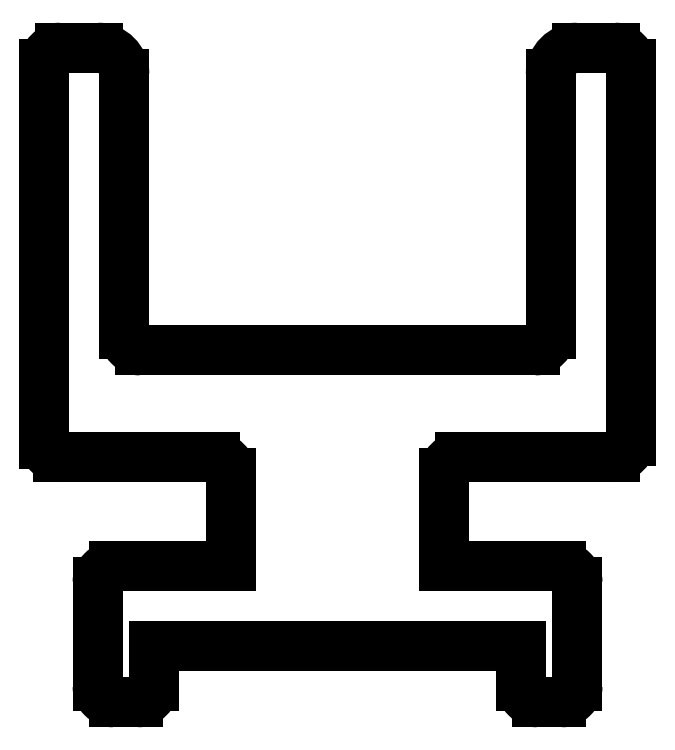
<metadata>
{"format":"dxf","ext":"dxf","renderer":"ezdxf+matplotlib","layout":"modelspace","background":"white","min_lineweight":24,"dpi":150}
</metadata>
<code>
0
SECTION
2
ENTITIES
0
LINE
8
0
10
999.2
20
627.6
30
0
11
998.5
21
627.6
31
0
0
ARC
8
0
10
998.5
20
627.1
30
0
40
0.5
50
90
51
180
0
ARC
8
0
10
999.2
20
627.3
30
0
40
0.3
50
0
51
90
0
LINE
8
0
10
998
20
622.3
30
0
11
998
21
627.1
31
0
0
LINE
8
0
10
999.5
20
620.3
30
0
11
999.5
21
627.3
31
0
0
ARC
8
0
10
997.7
20
622.3
30
0
40
0.3
50
270
51
360
0
ARC
8
0
10
999.2
20
620.3
30
0
40
0.3
50
270
51
360
0
LINE
8
0
10
990.3
20
622
30
0
11
997.7
21
622
31
0
0
LINE
8
0
10
996.3
20
620
30
0
11
999.2
21
620
31
0
0
ARC
8
0
10
990.3
20
622.3
30
0
40
0.3
50
180
51
270
0
ARC
8
0
10
996.3
20
619.7
30
0
40
0.3
50
90
51
180
0
LINE
8
0
10
990
20
622.3
30
0
11
990
21
627.1
31
0
0
LINE
8
0
10
996
20
619.7
30
0
11
996
21
617.9
31
0
0
ARC
8
0
10
989.5
20
627.1
30
0
40
0.5
50
0
51
90
0
LINE
8
0
10
996
20
617.9
30
0
11
998.2
21
617.9
31
0
0
LINE
8
0
10
988.8
20
627.6
30
0
11
989.5
21
627.6
31
0
0
ARC
8
0
10
998.2
20
617.6
30
0
40
0.3
50
6.948e-10
51
90
0
ARC
8
0
10
988.8
20
627.3
30
0
40
0.3
50
90
51
180
0
LINE
8
0
10
998.5
20
617.6
30
0
11
998.5
21
615.7
31
0
0
LINE
8
0
10
988.5
20
627.3
30
0
11
988.5
21
620.2
31
0
0
ARC
8
0
10
998.2
20
615.7
30
0
40
0.3
50
270
51
360
0
ARC
8
0
10
988.8
20
620.2
30
0
40
0.25
50
180
51
270
0
LINE
8
0
10
998.2
20
615.4
30
0
11
997.8
21
615.4
31
0
0
LINE
8
0
10
991.7
20
620
30
0
11
988.8
21
620
31
0
0
ARC
8
0
10
997.8
20
615.7
30
0
40
0.3
50
180
51
270
0
ARC
8
0
10
991.7
20
619.7
30
0
40
0.3
50
0
51
90
0
LINE
8
0
10
997.5
20
615.7
30
0
11
997.5
21
616.4
31
0
0
LINE
8
0
10
992
20
619.7
30
0
11
992
21
617.9
31
0
0
LINE
8
0
10
997.5
20
616.4
30
0
11
990.6
21
616.4
31
0
0
LINE
8
0
10
989.8
20
617.9
30
0
11
992
21
617.9
31
0
0
LINE
8
0
10
990.6
20
616.4
30
0
11
990.6
21
615.7
31
0
0
ARC
8
0
10
989.8
20
617.6
30
0
40
0.3
50
90
51
180
0
ARC
8
0
10
990.3
20
615.7
30
0
40
0.3
50
270
51
3.474e-10
0
LINE
8
0
10
989.5
20
615.7
30
0
11
989.5
21
617.6
31
0
0
LINE
8
0
10
990.3
20
615.4
30
0
11
989.8
21
615.4
31
0
0
ARC
8
0
10
989.8
20
615.7
30
0
40
0.3
50
180
51
270
0
ENDSEC
0
EOF

</code>
